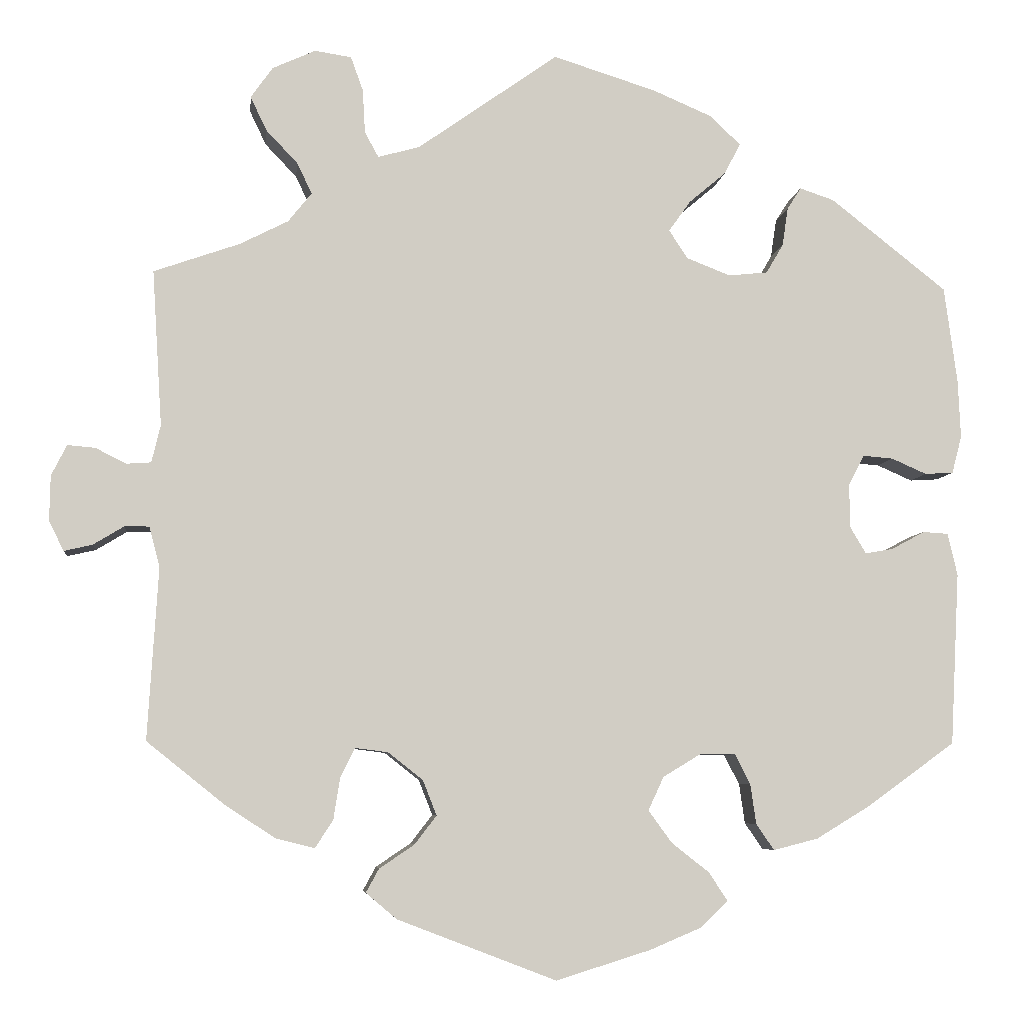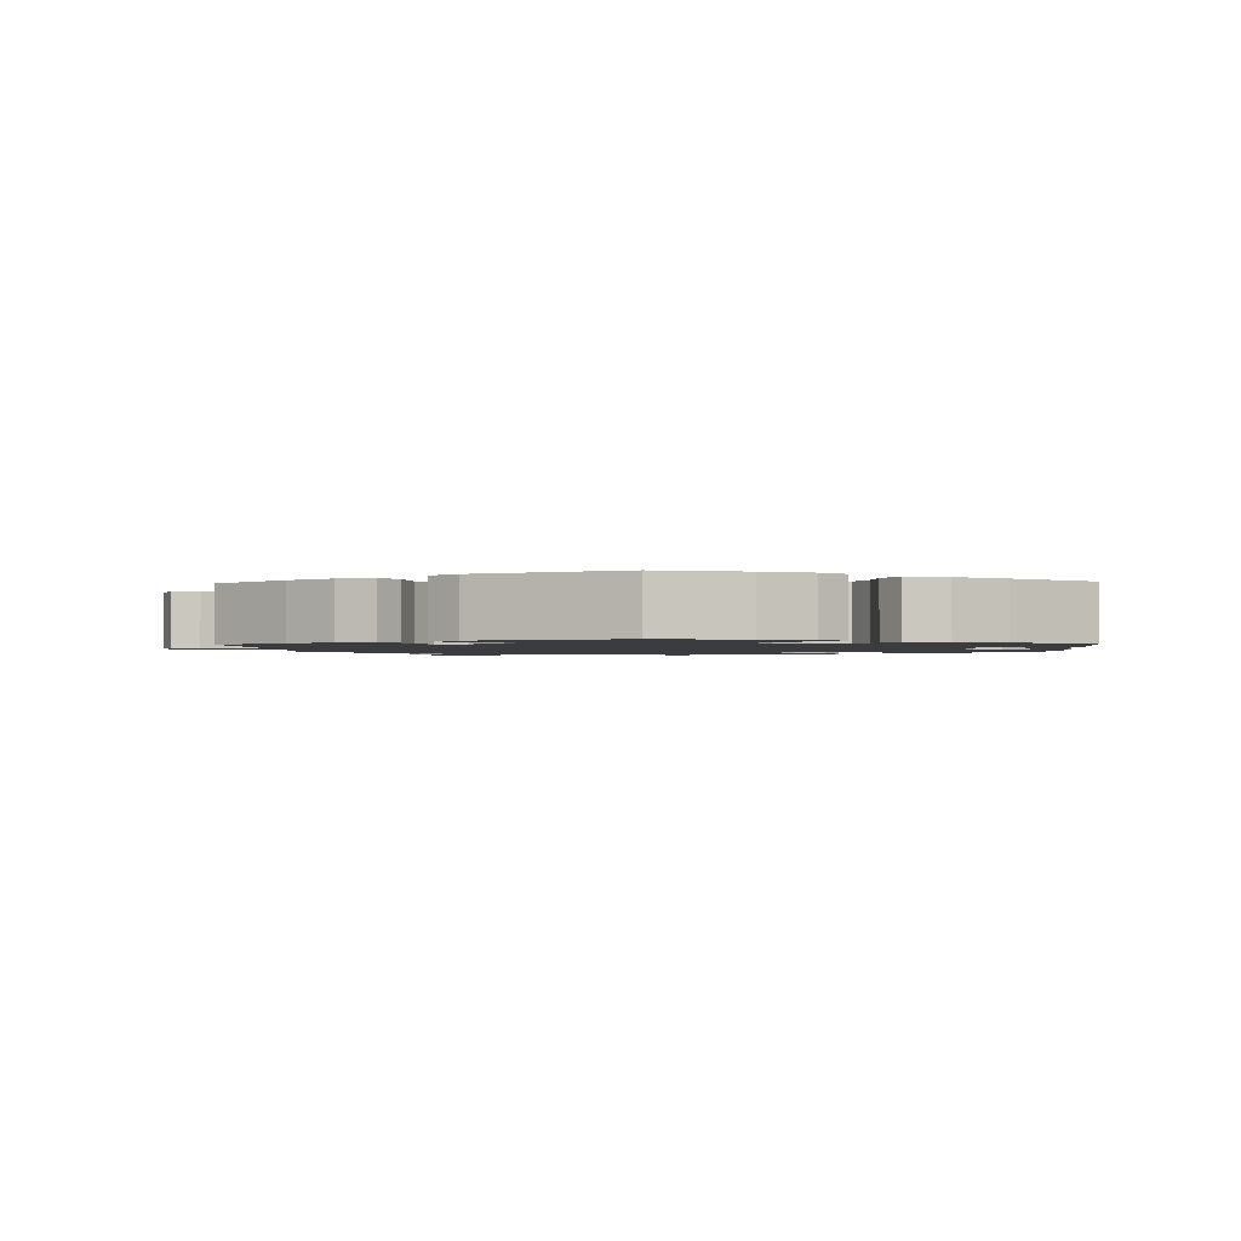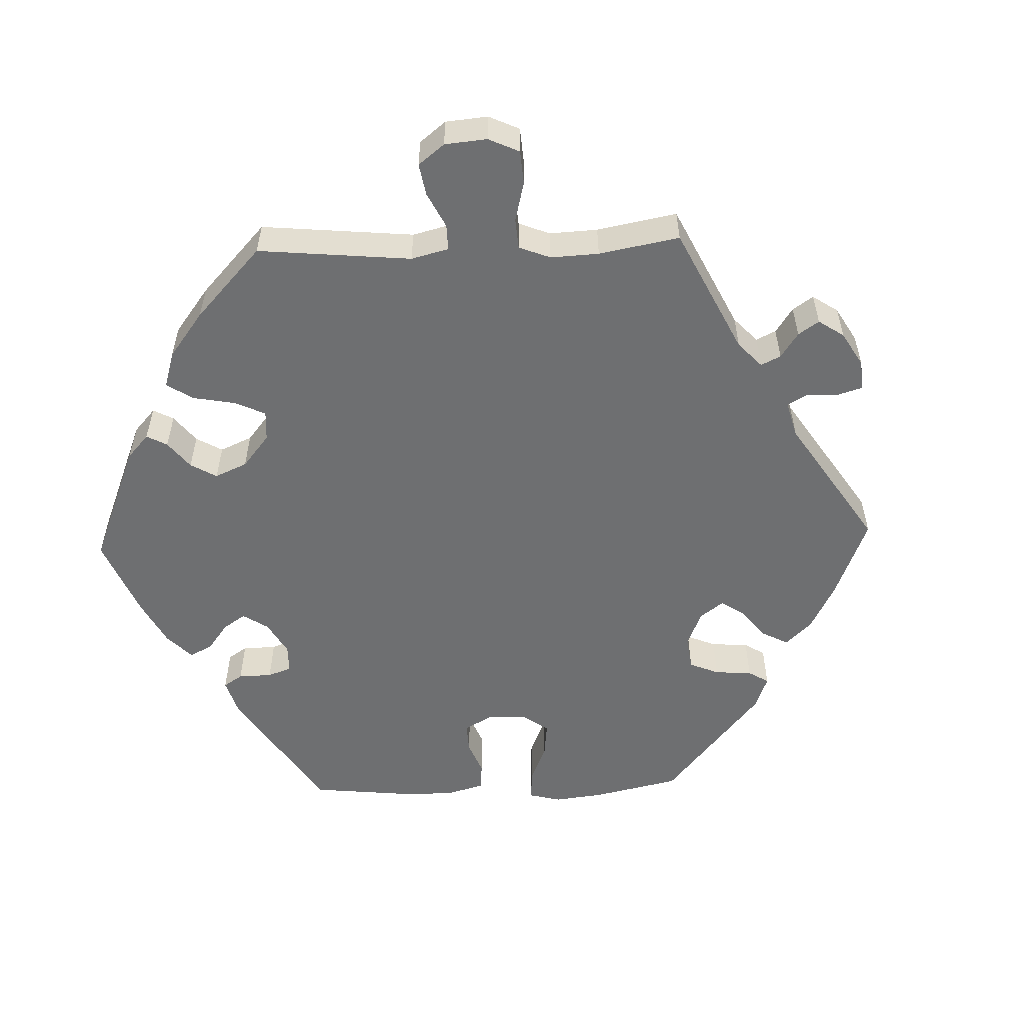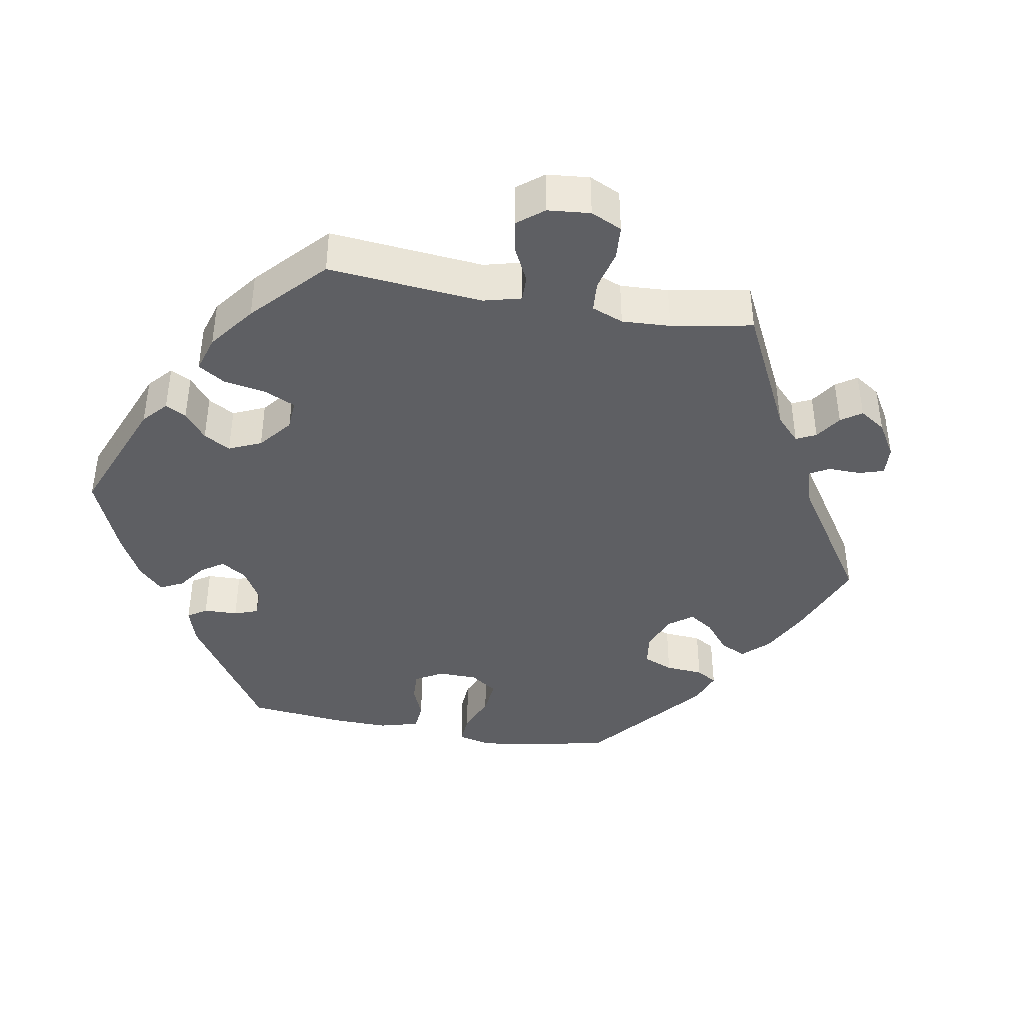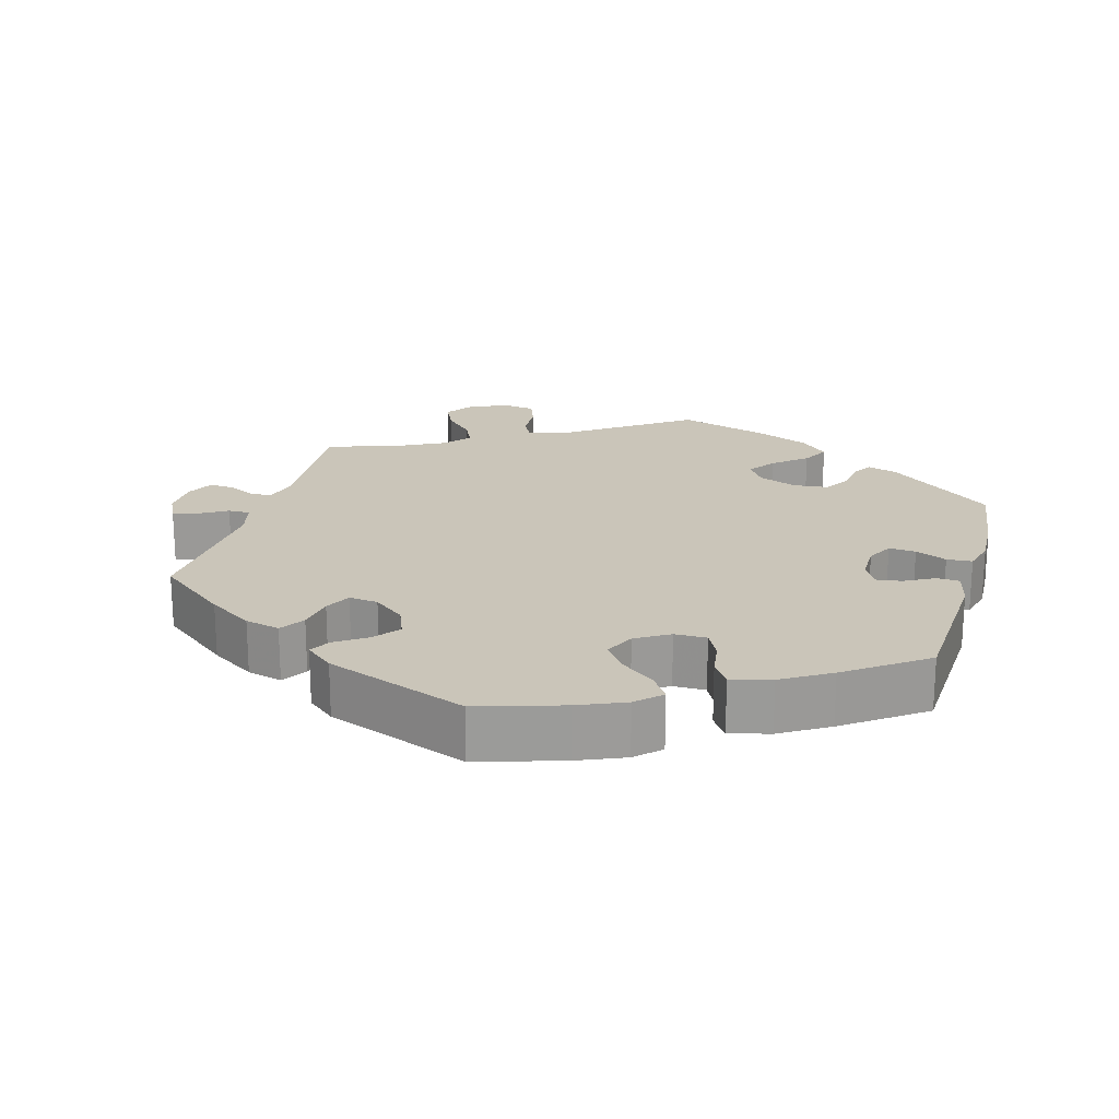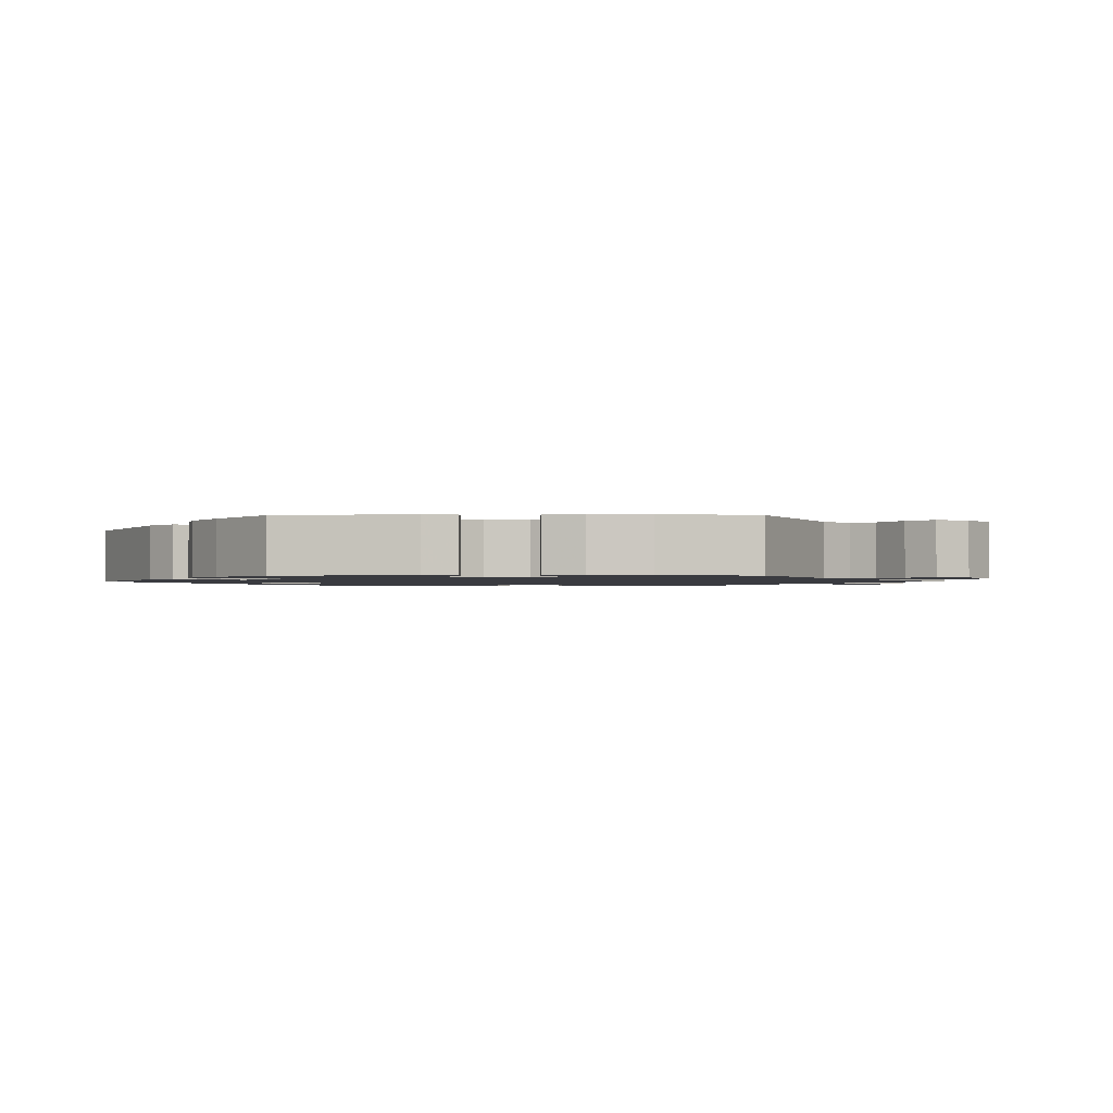
<metadata>
{"format":"obj","ext":"obj","renderer":"f3d","projection":"perspective","resolution":1024,"background":"white","views":[{"elev":-6.2,"azim":173.7,"up":"+Z"},{"elev":-1.6,"azim":-177.2,"up":"+Y"},{"elev":-54.5,"azim":31.9,"up":"+Y"},{"elev":-40.8,"azim":19.7,"up":"+Y"},{"elev":20.6,"azim":-164.3,"up":"+Y"},{"elev":-1.4,"azim":-29.7,"up":"+Y"}]}
</metadata>
<code>
v -0.357 0.07 0.402
v -0.315 0.07 0.416
v -0.298 0.07 0.389
v -0.291 0.07 0.342
v -0.27 0.07 0.306
v -0.222 0.07 0.301
v -0.168 0.07 0.322
v -0.145 0.07 0.357
v -0.172 0.07 0.395
v -0.217 0.07 0.433
v -0.237 0.07 0.471
v -0.199 0.07 0.507
v -0.127 0.07 0.538
v 0 0.07 0.578
v 0.173 0.07 0.456
v 0.224 0.07 0.442
v 0.241 0.07 0.473
v 0.244 0.07 0.527
v 0.259 0.07 0.569
v 0.304 0.07 0.576
v 0.357 0.07 0.552
v 0.384 0.07 0.514
v 0.364 0.07 0.472
v 0.325 0.07 0.431
v 0.307 0.07 0.393
v 0.336 0.07 0.357
v 0.395 0.07 0.327
v 0.501 0.07 0.29
v 0.489 0.07 0.098
v 0.5 0.07 0.052
v 0.53 0.07 0.05
v 0.568 0.07 0.069
v 0.602 0.07 0.072
v 0.621 0.07 0.034
v 0.622 0.07 -0.021
v 0.604 0.07 -0.058
v 0.569 0.07 -0.05
v 0.531 0.07 -0.027
v 0.501 0.07 -0.027
v 0.488 0.07 -0.077
v 0.501 0.07 -0.288
v 0.405 0.07 -0.365
v 0.344 0.07 -0.405
v 0.296 0.07 -0.417
v 0.274 0.07 -0.383
v 0.266 0.07 -0.332
v 0.248 0.07 -0.296
v 0.208 0.07 -0.301
v 0.165 0.07 -0.335
v 0.148 0.07 -0.378
v 0.175 0.07 -0.413
v 0.218 0.07 -0.442
v 0.234 0.07 -0.471
v 0.196 0.07 -0.503
v 0.001 0.07 -0.578
v -0.115 0.07 -0.542
v -0.179 0.07 -0.515
v -0.212 0.07 -0.483
v -0.189 0.07 -0.448
v -0.143 0.07 -0.412
v -0.114 0.07 -0.372
v -0.133 0.07 -0.331
v -0.179 0.07 -0.303
v -0.223 0.07 -0.303
v -0.242 0.07 -0.34
v -0.249 0.07 -0.389
v -0.271 0.07 -0.421
v -0.326 0.07 -0.407
v -0.392 0.07 -0.367
v -0.5 0.07 -0.289
v -0.511 0.07 -0.077
v -0.499 0.07 -0.025
v -0.468 0.07 -0.023
v -0.427 0.07 -0.045
v -0.393 0.07 -0.051
v -0.373 0.07 -0.017
v -0.373 0.07 0.036
v -0.392 0.07 0.073
v -0.429 0.07 0.07
v -0.472 0.07 0.051
v -0.507 0.07 0.053
v -0.519 0.07 0.099
v -0.516 0.07 0.17
v -0.5 0.07 0.289
v -0.357 0 0.402
v -0.315 0 0.416
v -0.298 0 0.389
v -0.291 0 0.342
v -0.27 0 0.306
v -0.222 0 0.301
v -0.168 0 0.322
v -0.145 0 0.357
v -0.172 0 0.395
v -0.217 0 0.433
v -0.237 0 0.471
v -0.199 0 0.507
v -0.127 0 0.538
v 0 0 0.578
v 0.173 0 0.456
v 0.224 0 0.442
v 0.241 0 0.473
v 0.244 0 0.527
v 0.259 0 0.569
v 0.304 0 0.576
v 0.357 0 0.552
v 0.384 0 0.514
v 0.364 0 0.472
v 0.325 0 0.431
v 0.307 0 0.393
v 0.336 0 0.357
v 0.395 0 0.327
v 0.501 0 0.29
v 0.489 0 0.098
v 0.5 0 0.052
v 0.53 0 0.05
v 0.568 0 0.069
v 0.602 0 0.072
v 0.621 0 0.034
v 0.622 0 -0.021
v 0.604 0 -0.058
v 0.569 0 -0.05
v 0.531 0 -0.027
v 0.501 0 -0.027
v 0.488 0 -0.077
v 0.501 0 -0.288
v 0.405 0 -0.365
v 0.344 0 -0.405
v 0.296 0 -0.417
v 0.274 0 -0.383
v 0.266 0 -0.332
v 0.248 0 -0.296
v 0.208 0 -0.301
v 0.165 0 -0.335
v 0.148 0 -0.378
v 0.175 0 -0.413
v 0.218 0 -0.442
v 0.234 0 -0.471
v 0.196 0 -0.503
v 0.001 0 -0.578
v -0.115 0 -0.542
v -0.179 0 -0.515
v -0.212 0 -0.483
v -0.189 0 -0.448
v -0.143 0 -0.412
v -0.114 0 -0.372
v -0.133 0 -0.331
v -0.179 0 -0.303
v -0.223 0 -0.303
v -0.242 0 -0.34
v -0.249 0 -0.389
v -0.271 0 -0.421
v -0.326 0 -0.407
v -0.392 0 -0.367
v -0.5 0 -0.289
v -0.511 0 -0.077
v -0.499 0 -0.025
v -0.468 0 -0.023
v -0.427 0 -0.045
v -0.393 0 -0.051
v -0.373 0 -0.017
v -0.373 0 0.036
v -0.392 0 0.073
v -0.429 0 0.07
v -0.472 0 0.051
v -0.507 0 0.053
v -0.519 0 0.099
v -0.516 0 0.17
v -0.5 0 0.289
f 79 80 81 82
f 78 79 82 83
f 71 72 73 74
f 71 74 75
f 70 71 75
f 69 70 75 76
f 65 66 67 68
f 64 65 68 69
f 57 58 59 60
f 57 60 61
f 56 57 61
f 55 56 61
f 54 55 61 62
f 51 52 53 54
f 50 51 54 62
f 43 44 45 46
f 43 46 47
f 40 41 42 43
f 39 40 43 47
f 35 36 37 38
f 35 38 39
f 34 35 39
f 31 32 33 34
f 30 31 34 39
f 29 30 39 47
f 27 28 29 47
f 21 22 23 24
f 21 24 25
f 20 21 25
f 17 18 19 20
f 16 17 20 25
f 15 16 25 26
f 13 14 15
f 12 13 15 26
f 9 10 11 12
f 8 9 12 26
f 1 2 3 4
f 1 4 5
f 78 83 84 1
f 64 69 76
f 63 64 76 77
f 49 50 62 63
f 48 49 63 77
f 7 8 26 27
f 6 7 27 47
f 5 6 47 48
f 48 77 78
f 1 5 48 78
f 166 165 164 163
f 167 166 163 162
f 158 157 156 155
f 159 158 155
f 159 155 154
f 160 159 154 153
f 152 151 150 149
f 153 152 149 148
f 144 143 142 141
f 145 144 141
f 145 141 140
f 145 140 139
f 146 145 139 138
f 138 137 136 135
f 146 138 135 134
f 130 129 128 127
f 131 130 127
f 127 126 125 124
f 131 127 124 123
f 122 121 120 119
f 123 122 119
f 123 119 118
f 118 117 116 115
f 123 118 115 114
f 131 123 114 113
f 131 113 112 111
f 108 107 106 105
f 109 108 105
f 109 105 104
f 104 103 102 101
f 109 104 101 100
f 110 109 100 99
f 99 98 97
f 110 99 97 96
f 96 95 94 93
f 110 96 93 92
f 88 87 86 85
f 89 88 85
f 85 168 167 162
f 160 153 148
f 161 160 148 147
f 147 146 134 133
f 161 147 133 132
f 111 110 92 91
f 131 111 91 90
f 132 131 90 89
f 162 161 132
f 162 132 89 85
f 1 85 86 2
f 2 86 87 3
f 3 87 88 4
f 4 88 89 5
f 5 89 90 6
f 6 90 91 7
f 7 91 92 8
f 8 92 93 9
f 9 93 94 10
f 10 94 95 11
f 11 95 96 12
f 12 96 97 13
f 13 97 98 14
f 14 98 99 15
f 15 99 100 16
f 16 100 101 17
f 17 101 102 18
f 18 102 103 19
f 19 103 104 20
f 20 104 105 21
f 21 105 106 22
f 22 106 107 23
f 23 107 108 24
f 24 108 109 25
f 25 109 110 26
f 26 110 111 27
f 27 111 112 28
f 28 112 113 29
f 29 113 114 30
f 30 114 115 31
f 31 115 116 32
f 32 116 117 33
f 33 117 118 34
f 34 118 119 35
f 35 119 120 36
f 36 120 121 37
f 37 121 122 38
f 38 122 123 39
f 39 123 124 40
f 40 124 125 41
f 41 125 126 42
f 42 126 127 43
f 43 127 128 44
f 44 128 129 45
f 45 129 130 46
f 46 130 131 47
f 47 131 132 48
f 48 132 133 49
f 49 133 134 50
f 50 134 135 51
f 51 135 136 52
f 52 136 137 53
f 53 137 138 54
f 54 138 139 55
f 55 139 140 56
f 56 140 141 57
f 57 141 142 58
f 58 142 143 59
f 59 143 144 60
f 60 144 145 61
f 61 145 146 62
f 62 146 147 63
f 63 147 148 64
f 64 148 149 65
f 65 149 150 66
f 66 150 151 67
f 67 151 152 68
f 68 152 153 69
f 69 153 154 70
f 70 154 155 71
f 71 155 156 72
f 72 156 157 73
f 73 157 158 74
f 74 158 159 75
f 75 159 160 76
f 76 160 161 77
f 77 161 162 78
f 78 162 163 79
f 79 163 164 80
f 80 164 165 81
f 81 165 166 82
f 82 166 167 83
f 83 167 168 84
f 84 168 85 1

</code>
